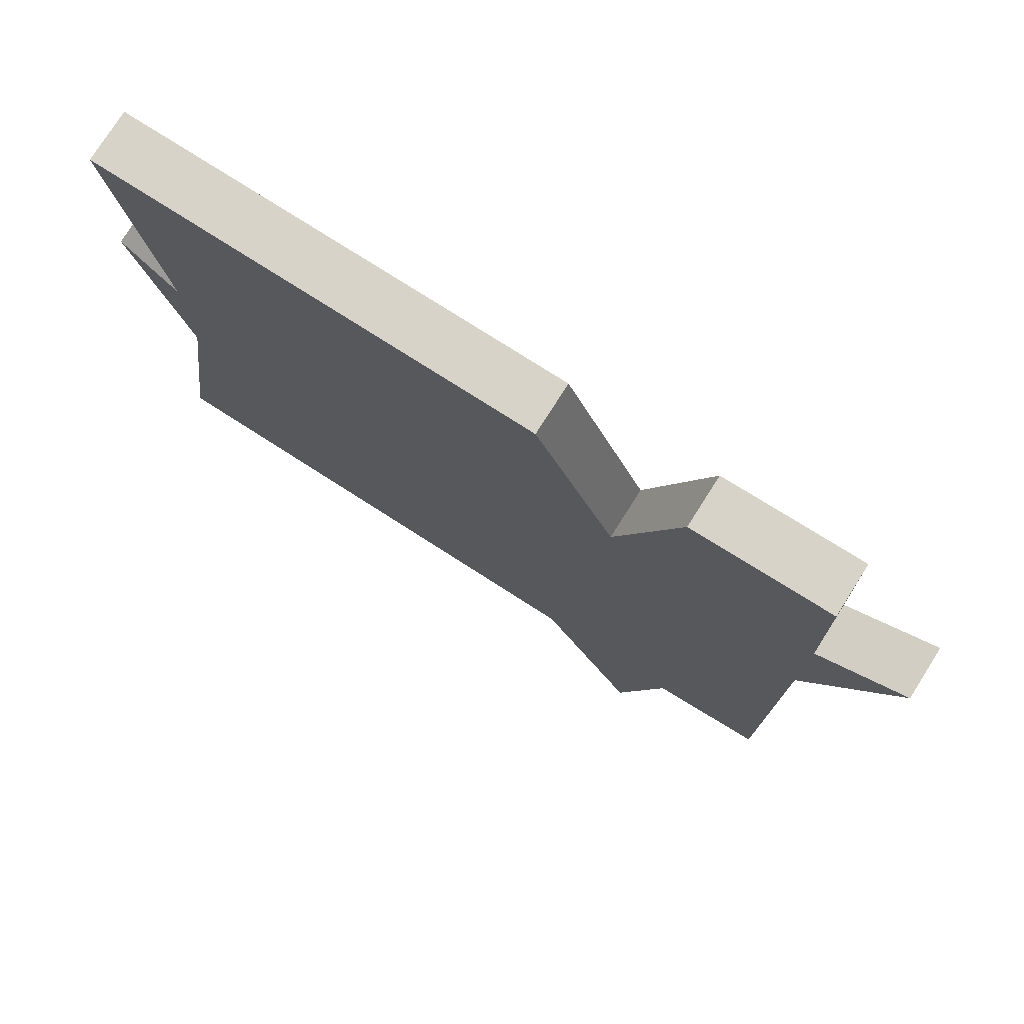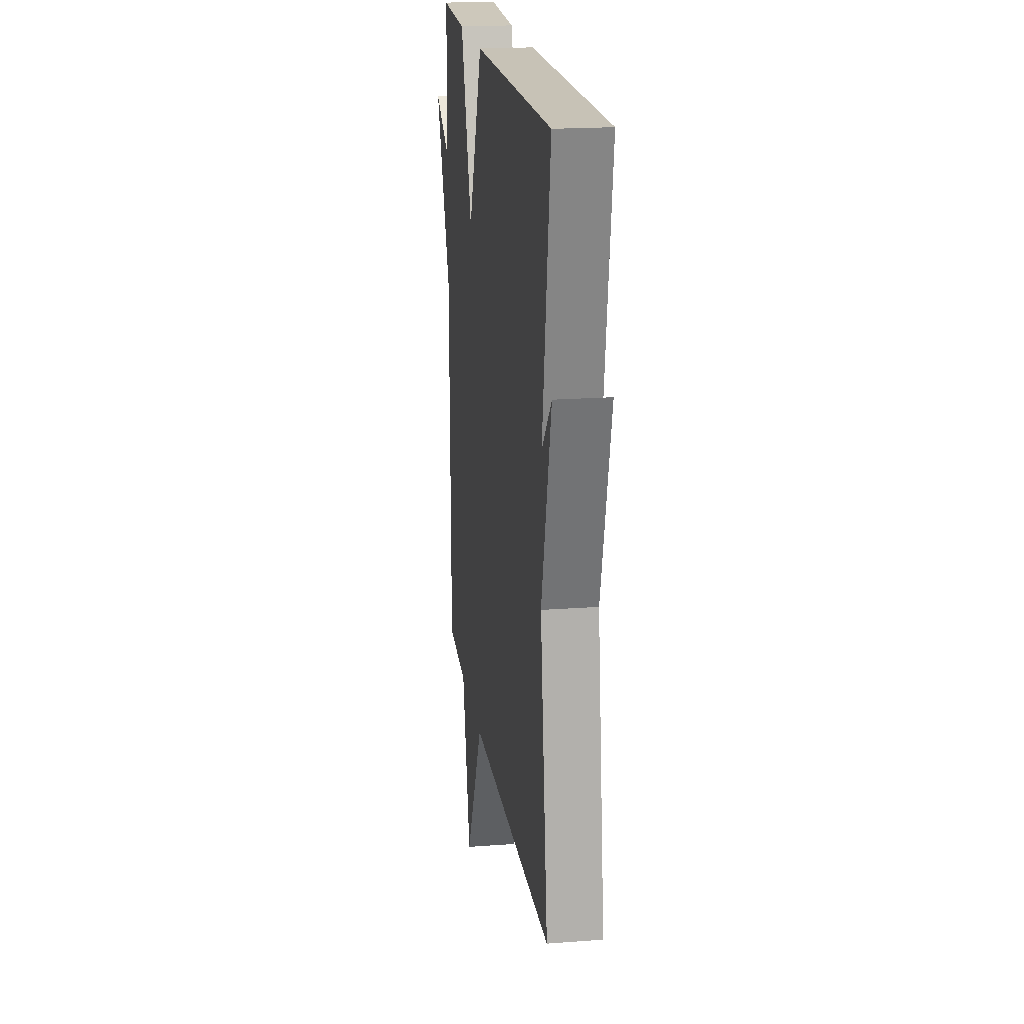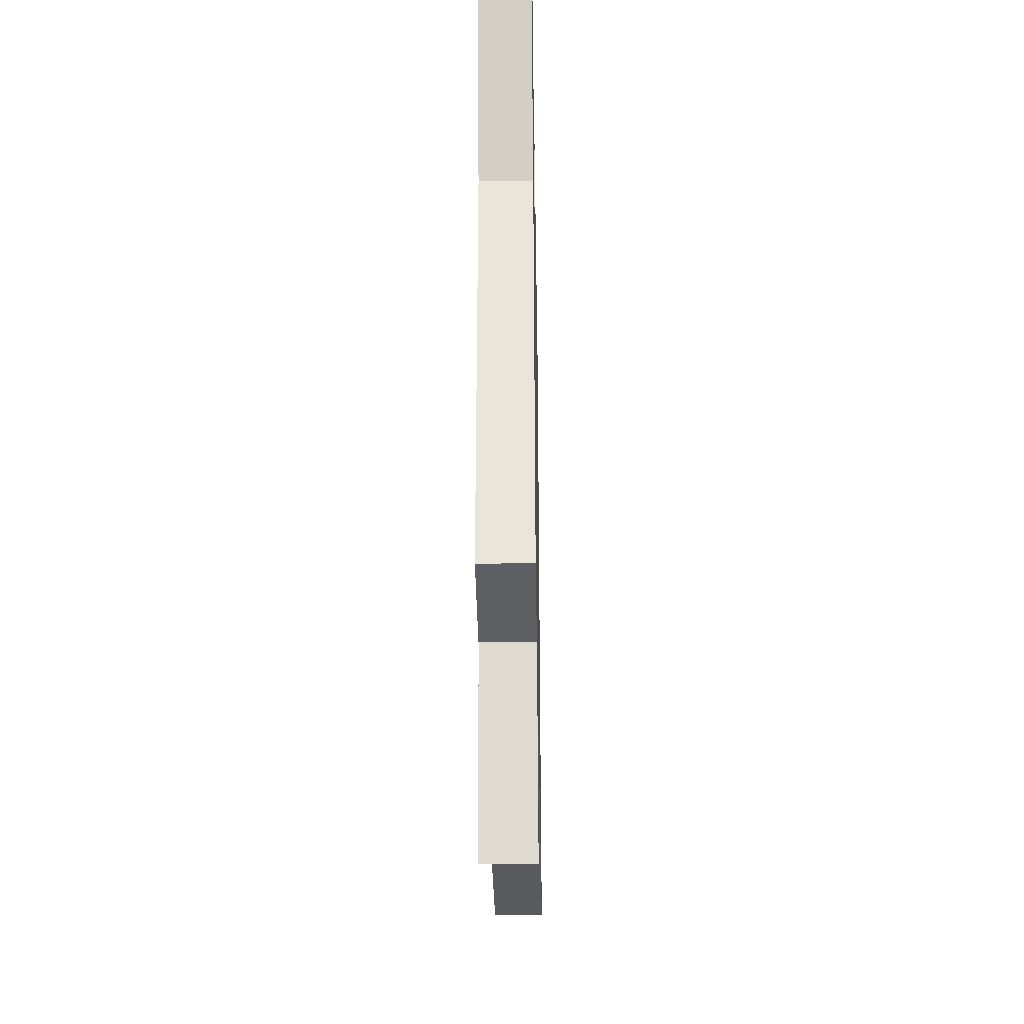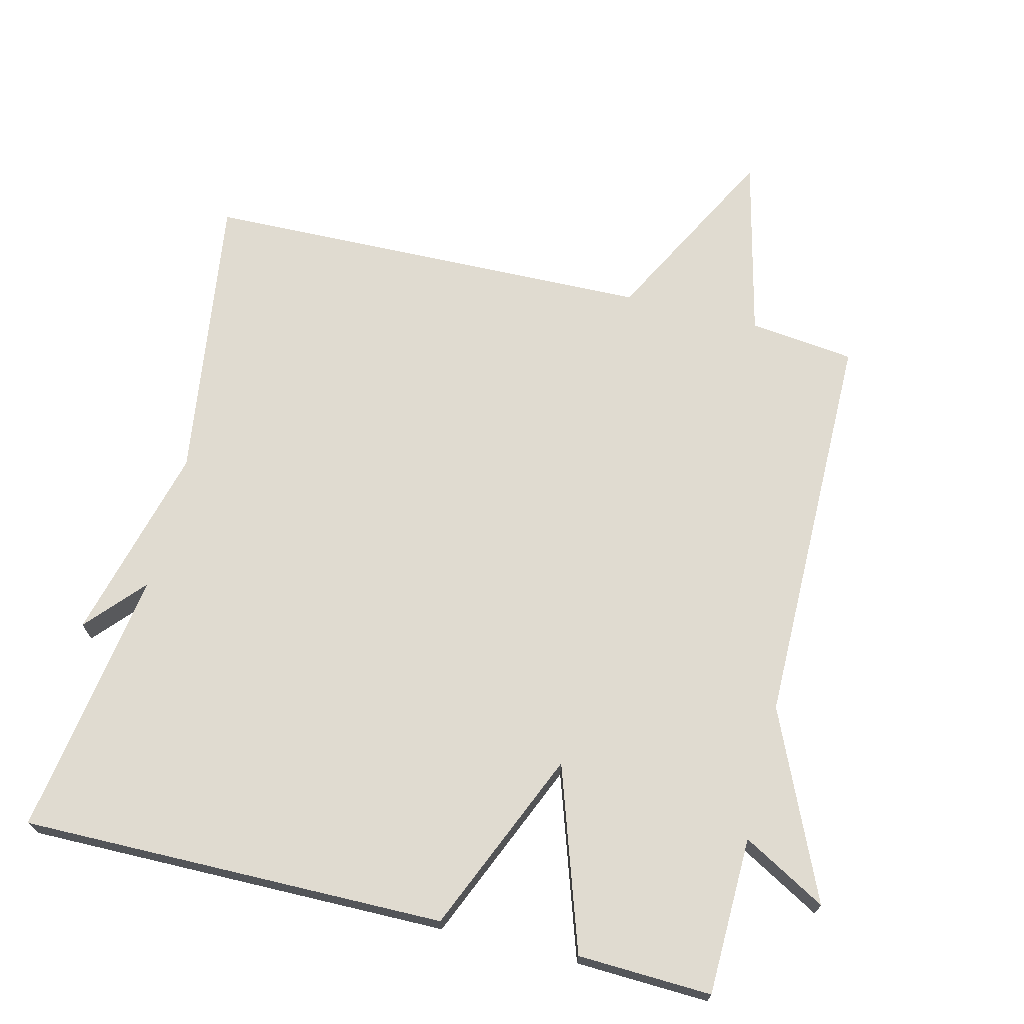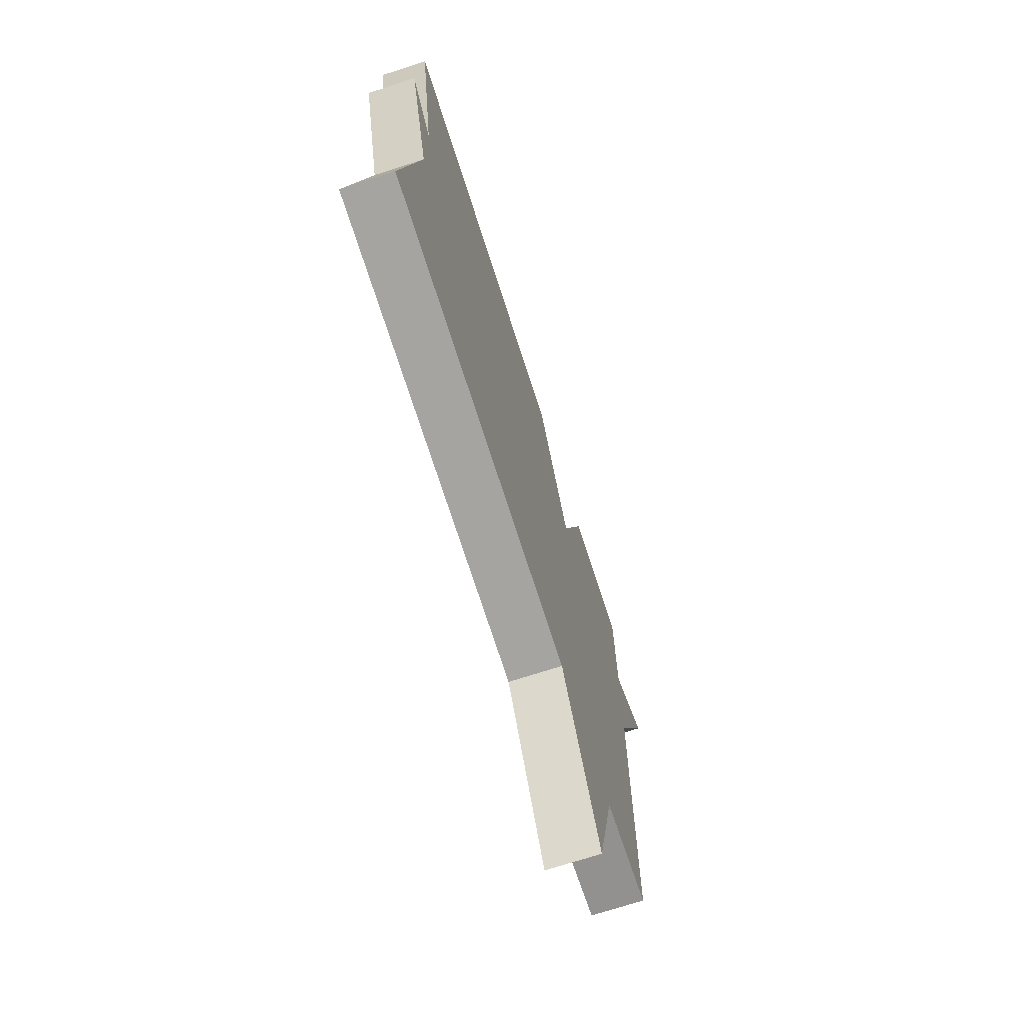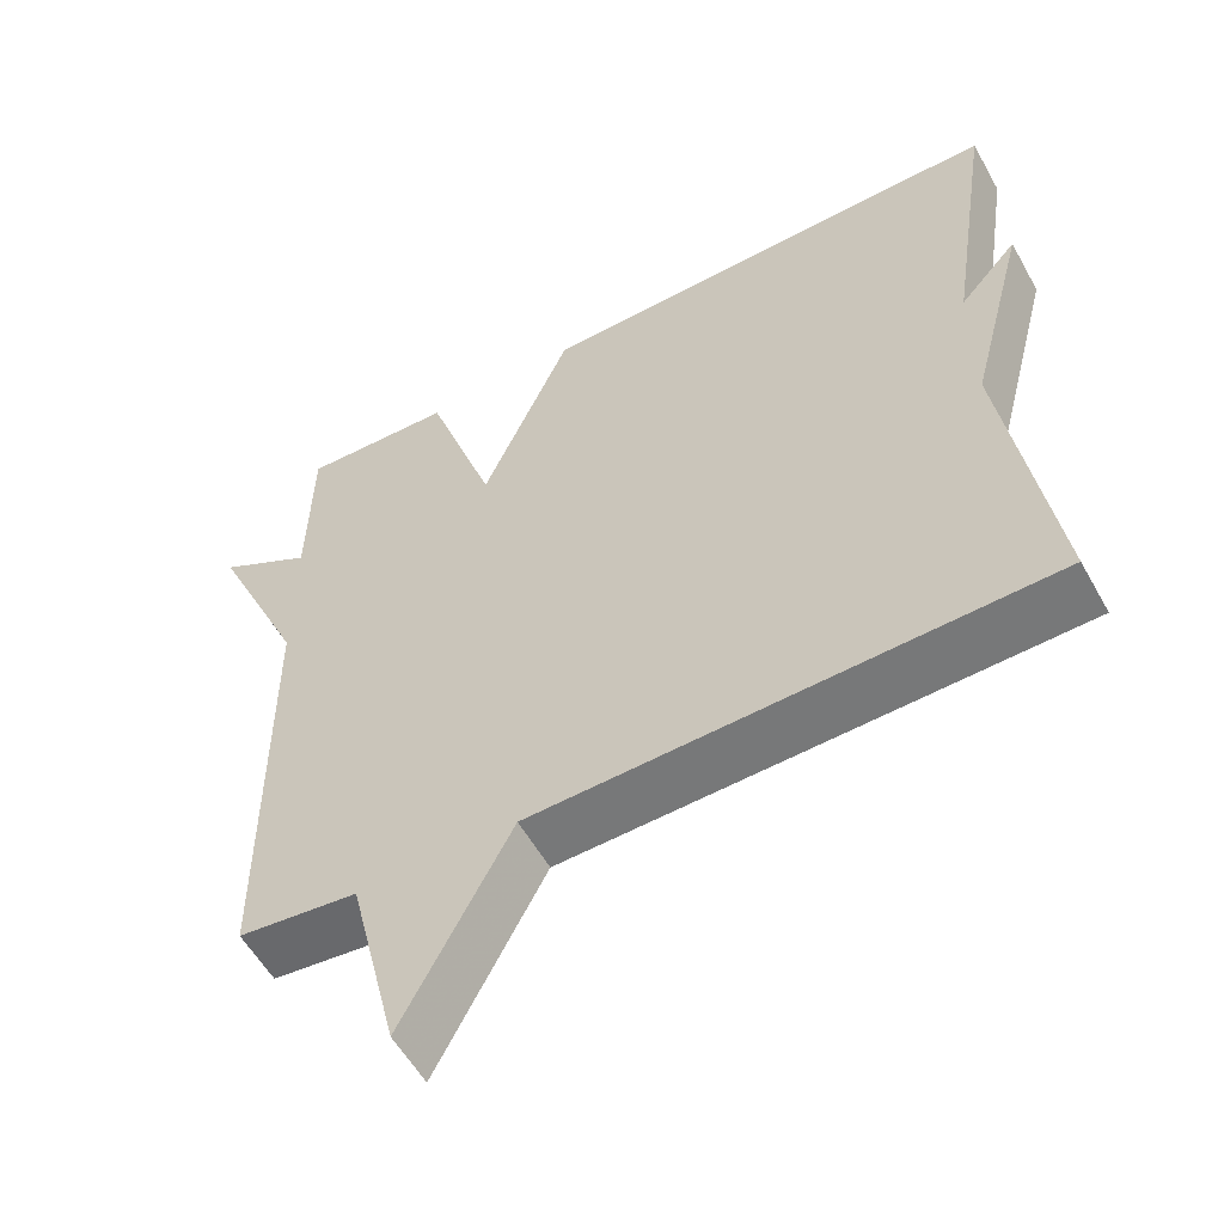
<metadata>
{"format":"obj","ext":"obj","renderer":"f3d","projection":"perspective","resolution":1024,"background":"white","views":[{"elev":76.8,"azim":32.4,"up":"+Z"},{"elev":19.8,"azim":-98.0,"up":"+Z"},{"elev":-33.1,"azim":91.0,"up":"+Z"},{"elev":70.0,"azim":14.0,"up":"+Y"},{"elev":-72.0,"azim":-72.1,"up":"+Z"},{"elev":-56.5,"azim":-151.0,"up":"+Z"}]}
</metadata>
<code>
v 0.5 0.07 -0.5
v 0.349 0.07 -0.517
v 0.286 0.07 -0.778
v 0.149 0.07 -0.517
v -0.5 0.07 -0.5
v -0.441 0.07 -0.084
v -0.515 0.07 0.199
v -0.441 0.07 0.116
v -0.5 0.07 0.5
v 0.108 0.07 0.493
v 0.22 0.07 0.231
v 0.308 0.07 0.493
v 0.5 0.07 0.5
v 0.504 0.07 0.274
v 0.624 0.07 0.341
v 0.504 0.07 0.074
v 0.5 0 -0.5
v 0.349 0 -0.517
v 0.286 0 -0.778
v 0.149 0 -0.517
v -0.5 0 -0.5
v -0.441 0 -0.084
v -0.515 0 0.199
v -0.441 0 0.116
v -0.5 0 0.5
v 0.108 0 0.493
v 0.22 0 0.231
v 0.308 0 0.493
v 0.5 0 0.5
v 0.504 0 0.274
v 0.624 0 0.341
v 0.504 0 0.074
f 14 15 16
f 16 1 2
f 14 16 2
f 13 14 2
f 12 13 2
f 11 12 2
f 10 11 2
f 9 10 2
f 8 9 2
f 6 7 8
f 6 8 2
f 4 5 6 2
f 2 3 4
f 32 31 30
f 18 17 32
f 18 32 30
f 18 30 29
f 18 29 28
f 18 28 27
f 18 27 26
f 18 26 25
f 18 25 24
f 24 23 22
f 18 24 22
f 18 22 21 20
f 20 19 18
f 1 17 18 2
f 2 18 19 3
f 3 19 20 4
f 4 20 21 5
f 5 21 22 6
f 6 22 23 7
f 7 23 24 8
f 8 24 25 9
f 9 25 26 10
f 10 26 27 11
f 11 27 28 12
f 12 28 29 13
f 13 29 30 14
f 14 30 31 15
f 15 31 32 16
f 16 32 17 1

</code>
